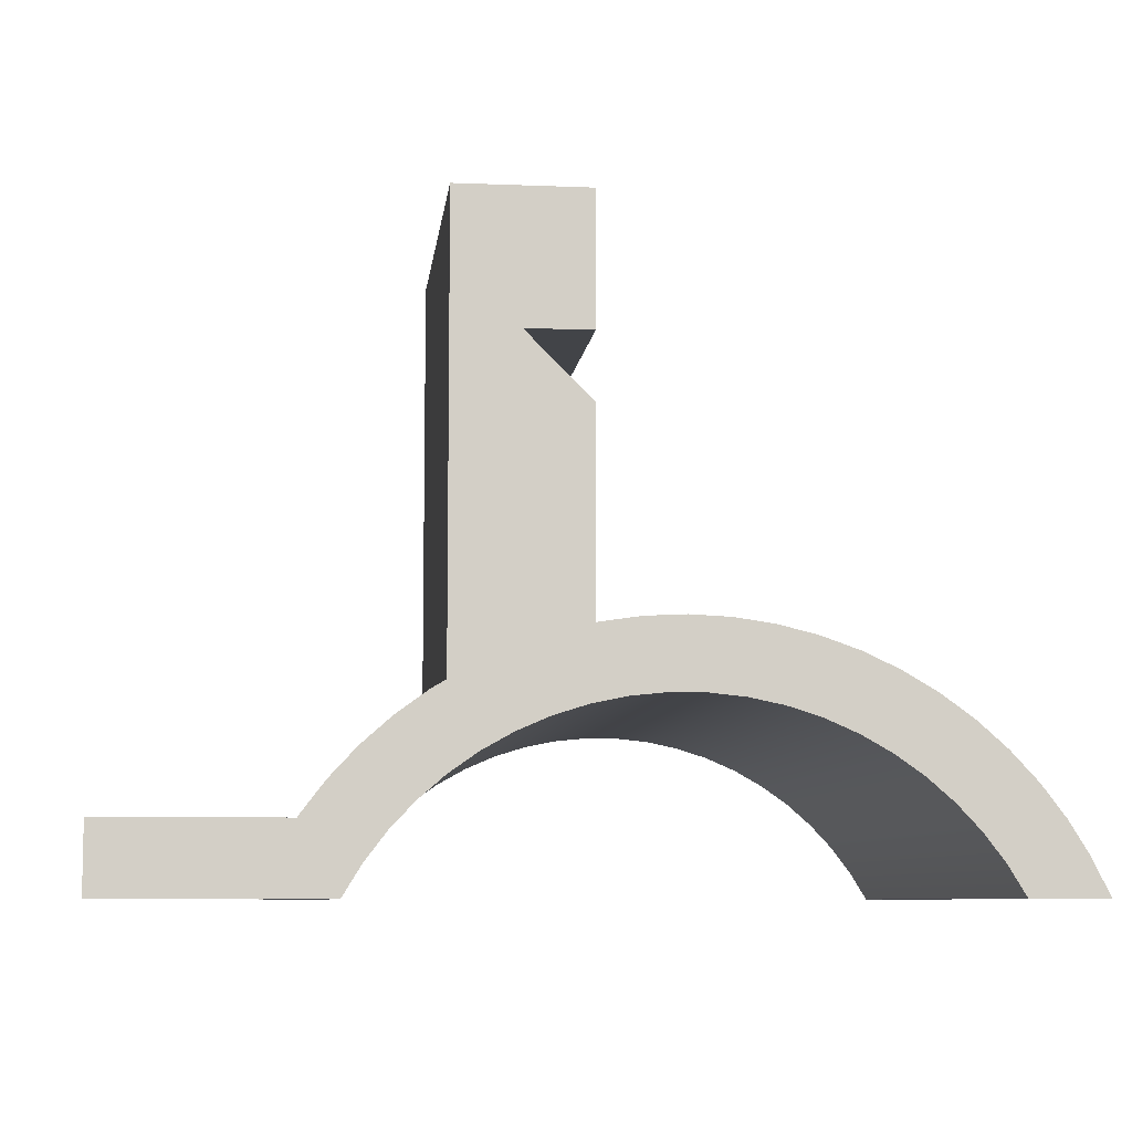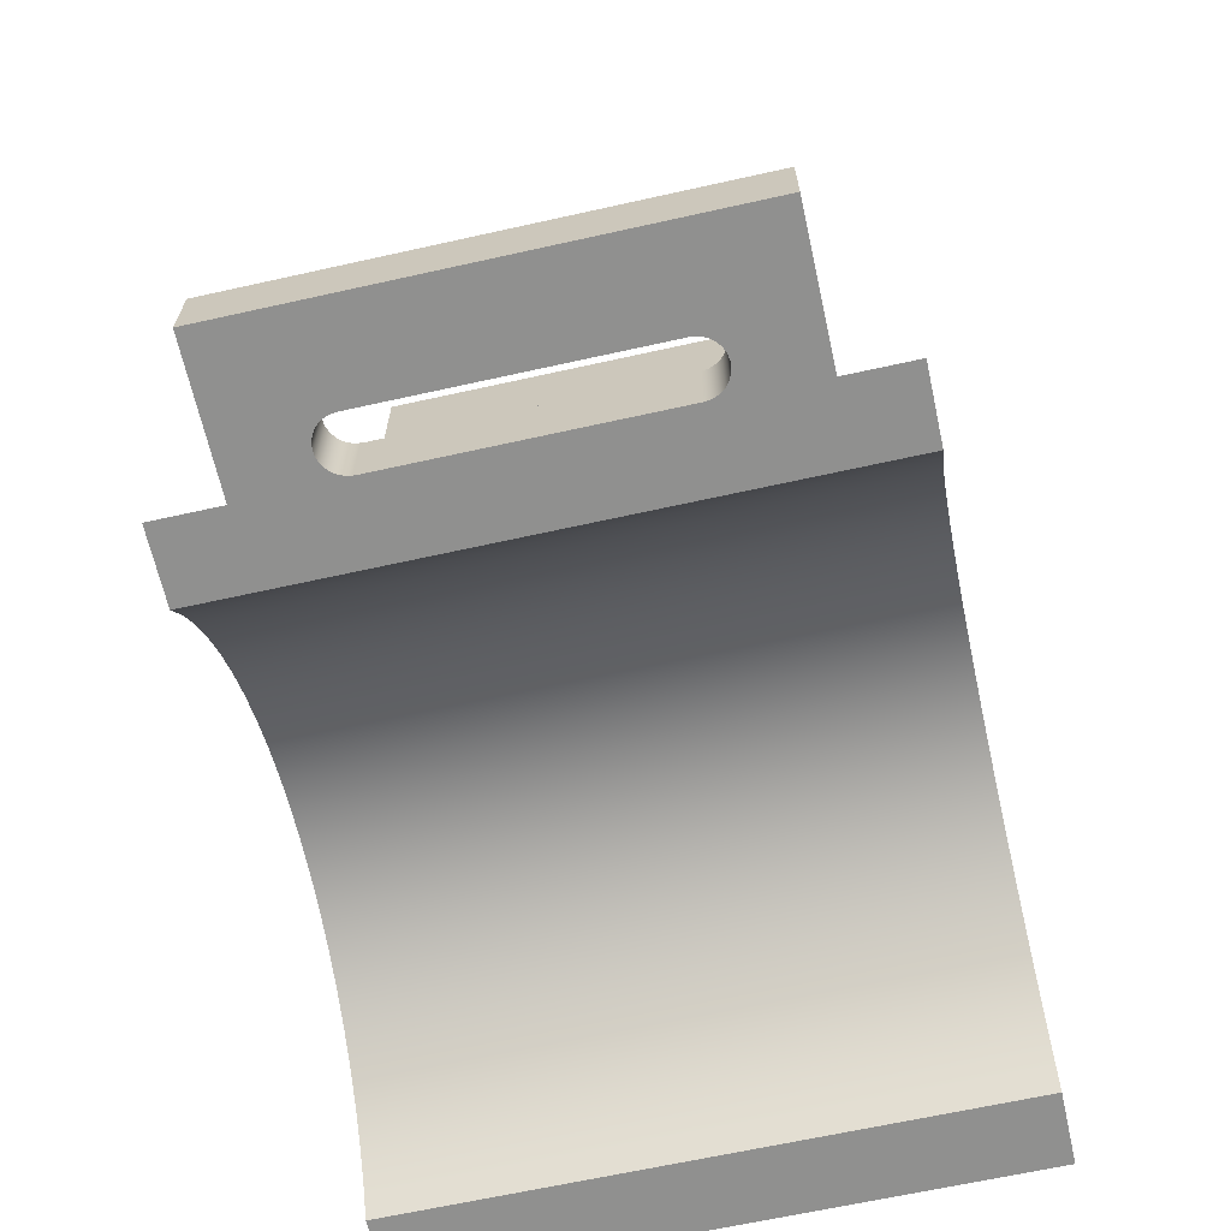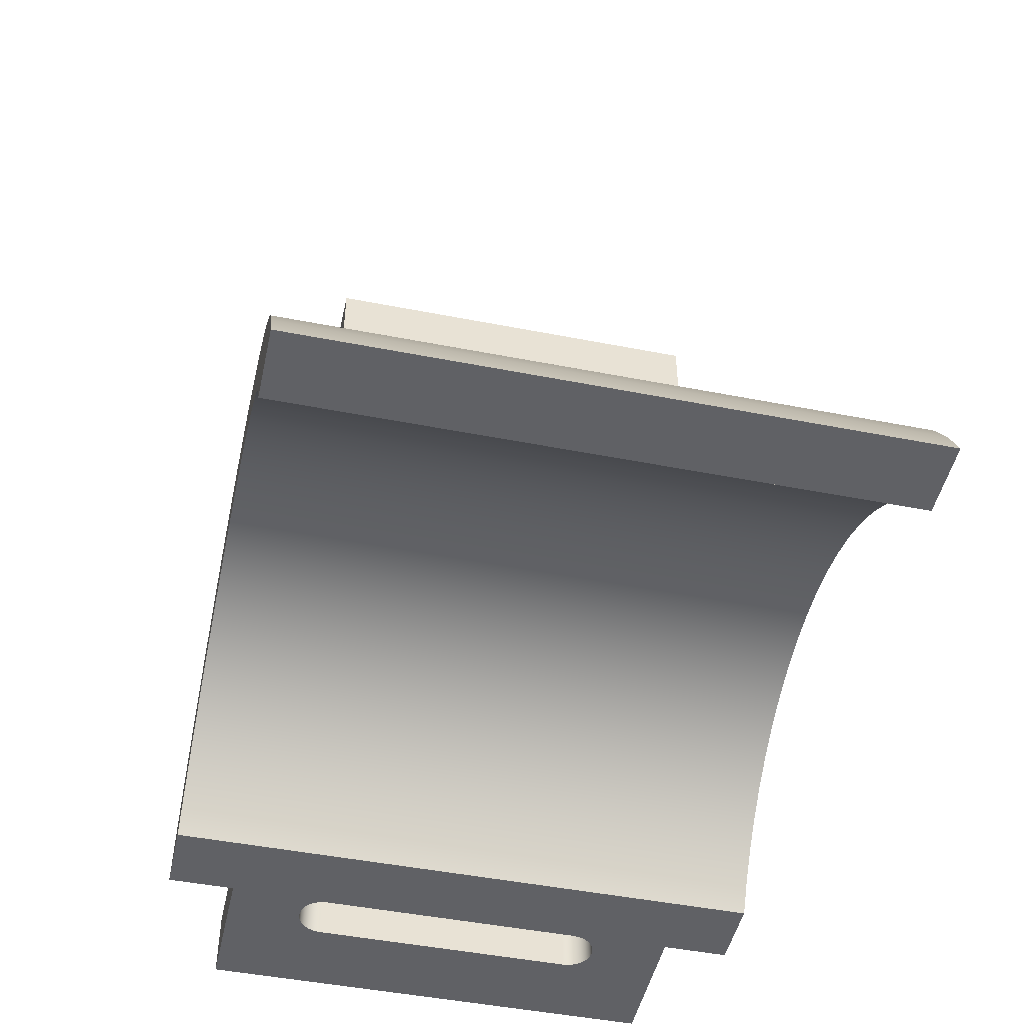
<metadata>
{"format":"obj","ext":"obj","renderer":"f3d","projection":"perspective","resolution":1024,"background":"white","views":[{"elev":-7.8,"azim":-6.4,"up":"+Z"},{"elev":-65.6,"azim":-77.4,"up":"+Z"},{"elev":-48.0,"azim":77.6,"up":"+Z"}]}
</metadata>
<code>
v -5.2 -2.952 1.183
v -5.284 -2.952 1.166
v -5.366 -2.952 1.143
v -5.446 -2.952 1.114
v -5.525 -2.952 1.079
v -5.6 -2.952 1.039
v -5.6 -1.752 1.039
v -5.525 -1.752 1.079
v -5.446 -1.752 1.114
v -5.366 -1.752 1.143
v -5.284 -1.752 1.166
v -5.2 -1.752 1.183
v -5.2 -2.952 1.811
v -5.2 -2.952 1.183
v -5.2 -1.752 1.183
v -5.2 -1.752 1.811
v -5.4 -2.952 2.011
v -5.2 -2.952 1.811
v -5.2 -1.752 1.811
v -5.4 -1.752 2.011
v -5.2 -2.952 2.011
v -5.4 -2.952 2.011
v -5.4 -1.752 2.011
v -5.2 -1.752 2.011
v -5.2 -2.952 2.411
v -5.2 -2.952 2.011
v -5.2 -1.752 2.011
v -5.2 -1.752 2.411
v -5.6 -2.952 2.411
v -5.2 -2.952 2.411
v -5.2 -1.752 2.411
v -5.6 -1.752 2.411
v -5.6 -2.952 1.039
v -5.6 -2.952 2.411
v -5.6 -1.752 2.411
v -5.6 -1.752 1.039
v -5.6 -1.752 1.039
v -5.6 -1.752 2.411
v -5.2 -1.752 2.411
v -5.2 -1.752 2.011
v -5.4 -1.752 2.011
v -5.2 -1.752 1.811
v -5.2 -1.752 1.183
v -5.284 -1.752 1.166
v -5.366 -1.752 1.143
v -5.446 -1.752 1.114
v -5.525 -1.752 1.079
v -5.6 -2.952 2.411
v -5.6 -2.952 1.039
v -5.525 -2.952 1.079
v -5.446 -2.952 1.114
v -5.366 -2.952 1.143
v -5.284 -2.952 1.166
v -5.2 -2.952 1.183
v -5.2 -2.952 1.811
v -5.4 -2.952 2.011
v -5.2 -2.952 2.011
v -5.2 -2.952 2.411
v -5.879 -3.252 0.4764
v -6.101 -3.252 0.4764
v -6.101 -1.452 0.4764
v -5.879 -1.452 0.4764
v -4.121 -3.252 0.4764
v -4.174 -3.252 0.5637
v -4.236 -3.252 0.6451
v -4.306 -3.252 0.7198
v -4.383 -3.252 0.7869
v -4.467 -3.252 0.8458
v -4.556 -3.252 0.8959
v -4.65 -3.252 0.9366
v -4.747 -3.252 0.9675
v -4.847 -3.252 0.9882
v -4.949 -3.252 0.9987
v -5.051 -3.252 0.9987
v -5.153 -3.252 0.9882
v -5.253 -3.252 0.9675
v -5.35 -3.252 0.9366
v -5.444 -3.252 0.8959
v -5.533 -3.252 0.8458
v -5.617 -3.252 0.7869
v -5.694 -3.252 0.7198
v -5.764 -3.252 0.6451
v -5.826 -3.252 0.5637
v -5.879 -3.252 0.4764
v -5.879 -1.452 0.4764
v -5.826 -1.452 0.5637
v -5.764 -1.452 0.6451
v -5.694 -1.452 0.7198
v -5.617 -1.452 0.7869
v -5.533 -1.452 0.8458
v -5.444 -1.452 0.8959
v -5.35 -1.452 0.9366
v -5.253 -1.452 0.9675
v -5.153 -1.452 0.9882
v -5.051 -1.452 0.9987
v -4.949 -1.452 0.9987
v -4.847 -1.452 0.9882
v -4.747 -1.452 0.9675
v -4.65 -1.452 0.9366
v -4.556 -1.452 0.8959
v -4.467 -1.452 0.8458
v -4.383 -1.452 0.7869
v -4.306 -1.452 0.7198
v -4.236 -1.452 0.6451
v -4.174 -1.452 0.5637
v -4.121 -1.452 0.4764
v -3.899 -3.252 0.4764
v -4.121 -3.252 0.4764
v -4.121 -1.452 0.4764
v -3.899 -1.452 0.4764
v -6.101 -3.252 0.4764
v -6.05 -3.252 0.5807
v -5.989 -3.252 0.6795
v -5.919 -3.252 0.772
v -5.84 -3.252 0.8573
v -5.753 -3.252 0.9345
v -5.659 -3.252 1.003
v -5.559 -3.252 1.062
v -5.453 -3.252 1.111
v -5.344 -3.252 1.15
v -5.231 -3.252 1.178
v -5.116 -3.252 1.194
v -5 -3.252 1.2
v -4.884 -3.252 1.194
v -4.769 -3.252 1.178
v -4.656 -3.252 1.15
v -4.547 -3.252 1.111
v -4.441 -3.252 1.062
v -4.341 -3.252 1.003
v -4.247 -3.252 0.9345
v -4.16 -3.252 0.8573
v -4.081 -3.252 0.772
v -4.011 -3.252 0.6795
v -3.95 -3.252 0.5807
v -3.899 -3.252 0.4764
v -3.899 -1.452 0.4764
v -3.95 -1.452 0.5807
v -4.011 -1.452 0.6795
v -4.081 -1.452 0.772
v -4.16 -1.452 0.8573
v -4.247 -1.452 0.9345
v -4.341 -1.452 1.003
v -4.441 -1.452 1.062
v -4.547 -1.452 1.111
v -4.656 -1.452 1.15
v -4.769 -1.452 1.178
v -4.884 -1.452 1.194
v -5 -1.452 1.2
v -5.116 -1.452 1.194
v -5.231 -1.452 1.178
v -5.344 -1.452 1.15
v -5.453 -1.452 1.111
v -5.559 -1.452 1.062
v -5.659 -1.452 1.003
v -5.753 -1.452 0.9345
v -5.84 -1.452 0.8573
v -5.919 -1.452 0.772
v -5.989 -1.452 0.6795
v -6.05 -1.452 0.5807
v -6.101 -1.452 0.4764
v -6.101 -1.452 0.4764
v -6.05 -1.452 0.5807
v -5.989 -1.452 0.6795
v -5.919 -1.452 0.772
v -5.84 -1.452 0.8573
v -5.753 -1.452 0.9345
v -5.659 -1.452 1.003
v -5.559 -1.452 1.062
v -5.453 -1.452 1.111
v -5.344 -1.452 1.15
v -5.231 -1.452 1.178
v -5.116 -1.452 1.194
v -5 -1.452 1.2
v -4.884 -1.452 1.194
v -4.769 -1.452 1.178
v -4.656 -1.452 1.15
v -4.547 -1.452 1.111
v -4.441 -1.452 1.062
v -4.341 -1.452 1.003
v -4.247 -1.452 0.9345
v -4.16 -1.452 0.8573
v -4.081 -1.452 0.772
v -4.011 -1.452 0.6795
v -3.95 -1.452 0.5807
v -3.899 -1.452 0.4764
v -4.121 -1.452 0.4764
v -4.174 -1.452 0.5637
v -4.236 -1.452 0.6451
v -4.306 -1.452 0.7198
v -4.383 -1.452 0.7869
v -4.467 -1.452 0.8458
v -4.556 -1.452 0.8959
v -4.65 -1.452 0.9366
v -4.747 -1.452 0.9675
v -4.847 -1.452 0.9882
v -4.949 -1.452 0.9987
v -5.051 -1.452 0.9987
v -5.153 -1.452 0.9882
v -5.253 -1.452 0.9675
v -5.35 -1.452 0.9366
v -5.444 -1.452 0.8959
v -5.533 -1.452 0.8458
v -5.617 -1.452 0.7869
v -5.694 -1.452 0.7198
v -5.764 -1.452 0.6451
v -5.826 -1.452 0.5637
v -5.879 -1.452 0.4764
v -3.899 -3.252 0.4764
v -3.95 -3.252 0.5807
v -4.011 -3.252 0.6795
v -4.081 -3.252 0.772
v -4.16 -3.252 0.8573
v -4.247 -3.252 0.9345
v -4.341 -3.252 1.003
v -4.441 -3.252 1.062
v -4.547 -3.252 1.111
v -4.656 -3.252 1.15
v -4.769 -3.252 1.178
v -4.884 -3.252 1.194
v -5 -3.252 1.2
v -5.116 -3.252 1.194
v -5.231 -3.252 1.178
v -5.344 -3.252 1.15
v -5.453 -3.252 1.111
v -5.559 -3.252 1.062
v -5.659 -3.252 1.003
v -5.753 -3.252 0.9345
v -5.84 -3.252 0.8573
v -5.919 -3.252 0.772
v -5.989 -3.252 0.6795
v -6.05 -3.252 0.5807
v -6.101 -3.252 0.4764
v -5.879 -3.252 0.4764
v -5.826 -3.252 0.5637
v -5.764 -3.252 0.6451
v -5.694 -3.252 0.7198
v -5.617 -3.252 0.7869
v -5.533 -3.252 0.8458
v -5.444 -3.252 0.8959
v -5.35 -3.252 0.9366
v -5.253 -3.252 0.9675
v -5.153 -3.252 0.9882
v -5.051 -3.252 0.9987
v -4.949 -3.252 0.9987
v -4.847 -3.252 0.9882
v -4.747 -3.252 0.9675
v -4.65 -3.252 0.9366
v -4.556 -3.252 0.8959
v -4.467 -3.252 0.8458
v -4.383 -3.252 0.7869
v -4.306 -3.252 0.7198
v -4.236 -3.252 0.6451
v -4.174 -3.252 0.5637
v -4.121 -3.252 0.4764
v -6.108 -1.952 0.4764
v -6.108 -2.752 0.4764
v -6.108 -2.752 0.6829
v -6.108 -1.952 0.6829
v -6.263 -1.952 0.4764
v -6.26 -1.932 0.4764
v -6.252 -1.913 0.4764
v -6.24 -1.897 0.4764
v -6.224 -1.885 0.4764
v -6.205 -1.877 0.4764
v -6.185 -1.875 0.4764
v -6.165 -1.877 0.4764
v -6.147 -1.885 0.4764
v -6.13 -1.897 0.4764
v -6.118 -1.913 0.4764
v -6.11 -1.932 0.4764
v -6.108 -1.952 0.4764
v -6.108 -1.952 0.6829
v -6.11 -1.932 0.6829
v -6.118 -1.913 0.6829
v -6.13 -1.897 0.6829
v -6.147 -1.885 0.6829
v -6.165 -1.877 0.6829
v -6.185 -1.875 0.6829
v -6.205 -1.877 0.6829
v -6.224 -1.885 0.6829
v -6.24 -1.897 0.6829
v -6.252 -1.913 0.6829
v -6.26 -1.932 0.6829
v -6.263 -1.952 0.6829
v -6.263 -2.752 0.4764
v -6.263 -1.952 0.4764
v -6.263 -1.952 0.6829
v -6.263 -2.752 0.6829
v -6.108 -2.752 0.4764
v -6.11 -2.772 0.4764
v -6.118 -2.791 0.4764
v -6.13 -2.807 0.4764
v -6.147 -2.819 0.4764
v -6.165 -2.827 0.4764
v -6.185 -2.83 0.4764
v -6.205 -2.827 0.4764
v -6.224 -2.819 0.4764
v -6.24 -2.807 0.4764
v -6.252 -2.791 0.4764
v -6.26 -2.772 0.4764
v -6.263 -2.752 0.4764
v -6.263 -2.752 0.6829
v -6.26 -2.772 0.6829
v -6.252 -2.791 0.6829
v -6.24 -2.807 0.6829
v -6.224 -2.819 0.6829
v -6.205 -2.827 0.6829
v -6.185 -2.83 0.6829
v -6.165 -2.827 0.6829
v -6.147 -2.819 0.6829
v -6.13 -2.807 0.6829
v -6.118 -2.791 0.6829
v -6.11 -2.772 0.6829
v -6.108 -2.752 0.6829
v -5.987 -3.052 0.6829
v -6.029 -3.052 0.6167
v -6.068 -3.052 0.5477
v -6.101 -3.052 0.4764
v -6.101 -1.652 0.4764
v -6.068 -1.652 0.5477
v -6.029 -1.652 0.6167
v -5.987 -1.652 0.6829
v -6.263 -2.752 0.6829
v -6.263 -1.952 0.6829
v -6.26 -1.932 0.6829
v -6.252 -1.913 0.6829
v -6.24 -1.897 0.6829
v -6.224 -1.885 0.6829
v -6.205 -1.877 0.6829
v -6.185 -1.875 0.6829
v -6.165 -1.877 0.6829
v -6.147 -1.885 0.6829
v -6.13 -1.897 0.6829
v -6.118 -1.913 0.6829
v -6.11 -1.932 0.6829
v -6.108 -1.952 0.6829
v -6.108 -2.752 0.6829
v -6.11 -2.772 0.6829
v -6.118 -2.791 0.6829
v -6.13 -2.807 0.6829
v -6.147 -2.819 0.6829
v -6.165 -2.827 0.6829
v -6.185 -2.83 0.6829
v -6.205 -2.827 0.6829
v -6.224 -2.819 0.6829
v -6.24 -2.807 0.6829
v -6.252 -2.791 0.6829
v -6.26 -2.772 0.6829
v -6.53 -3.052 0.6829
v -5.987 -3.052 0.6829
v -5.987 -1.652 0.6829
v -6.53 -1.652 0.6829
v -6.53 -3.052 0.4764
v -6.53 -3.052 0.6829
v -6.53 -1.652 0.6829
v -6.53 -1.652 0.4764
v -6.263 -1.952 0.4764
v -6.263 -2.752 0.4764
v -6.26 -2.772 0.4764
v -6.252 -2.791 0.4764
v -6.24 -2.807 0.4764
v -6.224 -2.819 0.4764
v -6.205 -2.827 0.4764
v -6.185 -2.83 0.4764
v -6.165 -2.827 0.4764
v -6.147 -2.819 0.4764
v -6.13 -2.807 0.4764
v -6.118 -2.791 0.4764
v -6.11 -2.772 0.4764
v -6.108 -2.752 0.4764
v -6.108 -1.952 0.4764
v -6.11 -1.932 0.4764
v -6.118 -1.913 0.4764
v -6.13 -1.897 0.4764
v -6.147 -1.885 0.4764
v -6.165 -1.877 0.4764
v -6.185 -1.875 0.4764
v -6.205 -1.877 0.4764
v -6.224 -1.885 0.4764
v -6.24 -1.897 0.4764
v -6.252 -1.913 0.4764
v -6.26 -1.932 0.4764
v -6.101 -3.052 0.4764
v -6.53 -3.052 0.4764
v -6.53 -1.652 0.4764
v -6.101 -1.652 0.4764
v -6.101 -1.652 0.4764
v -6.53 -1.652 0.4764
v -6.53 -1.652 0.6829
v -5.987 -1.652 0.6829
v -6.029 -1.652 0.6167
v -6.068 -1.652 0.5477
v -6.53 -3.052 0.4764
v -6.101 -3.052 0.4764
v -6.068 -3.052 0.5477
v -6.029 -3.052 0.6167
v -5.987 -3.052 0.6829
v -6.53 -3.052 0.6829
g baa19e54-e356-11ea-a543-54bf646e7e1f
f 12 1 11
f 11 1 2
f 11 2 10
f 10 2 3
f 10 3 9
f 9 3 4
f 9 4 8
f 8 4 5
f 8 5 7
f 7 5 6
g baa1c55e-e356-11ea-8374-54bf646e7e1f
f 13 14 16
f 16 14 15
g baa2137a-e356-11ea-8470-54bf646e7e1f
f 17 18 20
f 20 18 19
g baa26194-e356-11ea-9dd1-54bf646e7e1f
f 21 22 24
f 24 22 23
g baa2afbe-e356-11ea-9727-54bf646e7e1f
f 25 26 28
f 28 26 27
g baa2d6d2-e356-11ea-911c-54bf646e7e1f
f 29 30 32
f 32 30 31
g baa324e4-e356-11ea-b886-54bf646e7e1f
f 33 34 36
f 36 34 35
g baa34bee-e356-11ea-9004-54bf646e7e1f
f 47 37 41
f 41 37 38
f 41 38 39
f 39 40 41
f 42 45 41
f 41 45 46
f 41 46 47
f 43 44 42
f 42 44 45
g baa39a08-e356-11ea-bf7c-54bf646e7e1f
f 58 48 56
f 56 48 49
f 56 49 50
f 50 51 56
f 56 51 52
f 56 52 55
f 55 52 53
f 55 53 54
f 56 57 58
g baf5adf0-e356-11ea-9bc4-54bf646e7e1f
f 59 60 62
f 62 60 61
g baf5fc12-e356-11ea-84a6-54bf646e7e1f
f 106 63 105
f 105 63 64
f 105 64 65
f 105 65 104
f 104 65 66
f 104 66 103
f 103 66 67
f 103 67 102
f 102 67 68
f 102 68 101
f 101 68 69
f 101 69 100
f 100 69 70
f 100 70 99
f 99 70 71
f 99 71 98
f 98 71 72
f 98 72 97
f 97 72 73
f 97 73 96
f 96 73 74
f 96 74 95
f 95 74 75
f 95 75 94
f 94 75 76
f 94 76 93
f 93 76 77
f 93 77 92
f 92 77 78
f 92 78 91
f 91 78 79
f 91 79 90
f 90 79 80
f 90 80 89
f 89 80 81
f 89 81 88
f 88 81 82
f 88 82 87
f 87 82 83
f 87 83 86
f 86 83 85
f 85 83 84
g baf64a26-e356-11ea-9b92-54bf646e7e1f
f 107 108 110
f 110 108 109
g baf6984a-e356-11ea-b42b-54bf646e7e1f
f 160 111 159
f 159 111 112
f 159 112 158
f 158 112 113
f 158 113 157
f 157 113 114
f 157 114 156
f 156 114 115
f 156 115 155
f 155 115 116
f 155 116 154
f 154 116 117
f 154 117 153
f 153 117 118
f 153 118 152
f 152 118 119
f 152 119 151
f 151 119 120
f 151 120 150
f 150 120 121
f 150 121 149
f 149 121 122
f 149 122 148
f 148 122 123
f 148 123 147
f 147 123 124
f 147 124 146
f 146 124 125
f 146 125 145
f 145 125 126
f 145 126 144
f 144 126 127
f 144 127 143
f 143 127 128
f 143 128 142
f 142 128 129
f 142 129 141
f 141 129 130
f 141 130 140
f 140 130 131
f 140 131 139
f 139 131 132
f 139 132 138
f 138 132 133
f 138 133 137
f 137 133 134
f 137 134 136
f 136 134 135
g baf6e66e-e356-11ea-aaec-54bf646e7e1f
f 161 162 207
f 207 162 206
f 206 162 163
f 206 163 205
f 205 163 164
f 205 164 204
f 204 164 165
f 204 165 203
f 203 165 166
f 203 166 202
f 202 166 167
f 202 167 201
f 201 167 168
f 201 168 200
f 200 168 169
f 200 169 199
f 199 169 170
f 199 170 198
f 198 170 171
f 198 171 172
f 198 172 197
f 197 172 173
f 197 173 196
f 196 173 174
f 196 174 195
f 195 174 175
f 195 175 176
f 195 176 194
f 194 176 177
f 194 177 193
f 193 177 178
f 193 178 192
f 192 178 179
f 192 179 191
f 191 179 180
f 191 180 190
f 190 180 181
f 190 181 189
f 189 181 182
f 189 182 188
f 188 182 183
f 188 183 187
f 187 183 184
f 187 184 186
f 186 184 185
g baf75bb4-e356-11ea-9612-54bf646e7e1f
f 208 209 254
f 254 209 253
f 253 209 210
f 253 210 252
f 252 210 211
f 252 211 251
f 251 211 212
f 251 212 250
f 250 212 213
f 250 213 249
f 249 213 214
f 249 214 248
f 248 214 215
f 248 215 247
f 247 215 216
f 247 216 246
f 246 216 217
f 246 217 245
f 245 217 218
f 245 218 219
f 245 219 244
f 244 219 220
f 244 220 243
f 243 220 221
f 243 221 242
f 242 221 222
f 242 222 223
f 242 223 241
f 241 223 224
f 241 224 240
f 240 224 225
f 240 225 239
f 239 225 226
f 239 226 238
f 238 226 227
f 238 227 237
f 237 227 228
f 237 228 236
f 236 228 229
f 236 229 235
f 235 229 230
f 235 230 234
f 234 230 231
f 234 231 233
f 233 231 232
g bba6f3fe-e356-11ea-a6b8-54bf646e7e1f
f 255 256 258
f 258 256 257
g bba7903e-e356-11ea-8146-54bf646e7e1f
f 284 259 283
f 283 259 260
f 283 260 282
f 282 260 261
f 282 261 281
f 281 261 262
f 281 262 280
f 280 262 263
f 280 263 279
f 279 263 264
f 279 264 278
f 278 264 265
f 278 265 277
f 277 265 266
f 277 266 276
f 276 266 267
f 276 267 275
f 275 267 268
f 275 268 274
f 274 268 269
f 274 269 273
f 273 269 270
f 273 270 272
f 272 270 271
g bba82c7a-e356-11ea-9d70-54bf646e7e1f
f 285 286 288
f 288 286 287
g bba8a1a6-e356-11ea-8c31-54bf646e7e1f
f 314 289 313
f 313 289 290
f 313 290 312
f 312 290 291
f 312 291 311
f 311 291 292
f 311 292 310
f 310 292 293
f 310 293 309
f 309 293 294
f 309 294 308
f 308 294 295
f 308 295 307
f 307 295 296
f 307 296 306
f 306 296 297
f 306 297 305
f 305 297 298
f 305 298 304
f 304 298 299
f 304 299 303
f 303 299 300
f 303 300 302
f 302 300 301
g bb46d74a-e356-11ea-b0f0-54bf646e7e1f
f 322 315 321
f 321 315 316
f 321 316 320
f 320 316 317
f 320 317 319
f 319 317 318
g bb474c6c-e356-11ea-ba15-54bf646e7e1f
f 348 323 349
f 349 323 324
f 349 324 352
f 352 324 325
f 352 325 326
f 326 327 352
f 352 327 328
f 352 328 329
f 352 329 351
f 351 329 330
f 351 330 331
f 331 332 351
f 351 332 333
f 351 333 334
f 334 335 351
f 351 335 336
f 351 336 350
f 350 336 337
f 350 337 338
f 338 339 350
f 350 339 340
f 350 340 341
f 341 342 350
f 350 342 343
f 350 343 344
f 350 344 349
f 349 344 345
f 349 345 346
f 346 347 349
f 349 347 348
g bb47c198-e356-11ea-af23-54bf646e7e1f
f 353 354 356
f 356 354 355
g bb485de8-e356-11ea-aaec-54bf646e7e1f
f 358 384 357
f 357 384 385
f 357 385 382
f 382 385 381
f 381 385 380
f 380 385 379
f 379 385 386
f 379 386 378
f 378 386 377
f 377 386 376
f 376 386 375
f 375 386 374
f 374 386 373
f 373 386 372
f 372 386 371
f 371 386 383
f 371 383 370
f 370 383 369
f 369 383 368
f 368 383 367
f 367 383 366
f 366 383 365
f 365 383 364
f 364 383 363
f 363 383 362
f 362 383 384
f 362 384 361
f 361 384 360
f 360 384 359
f 359 384 358
g bb48fa0c-e356-11ea-9dd1-54bf646e7e1f
f 388 389 387
f 387 389 392
f 392 389 391
f 391 389 390
g bb496f38-e356-11ea-8c38-54bf646e7e1f
f 393 394 398
f 398 394 395
f 398 395 396
f 396 397 398

</code>
